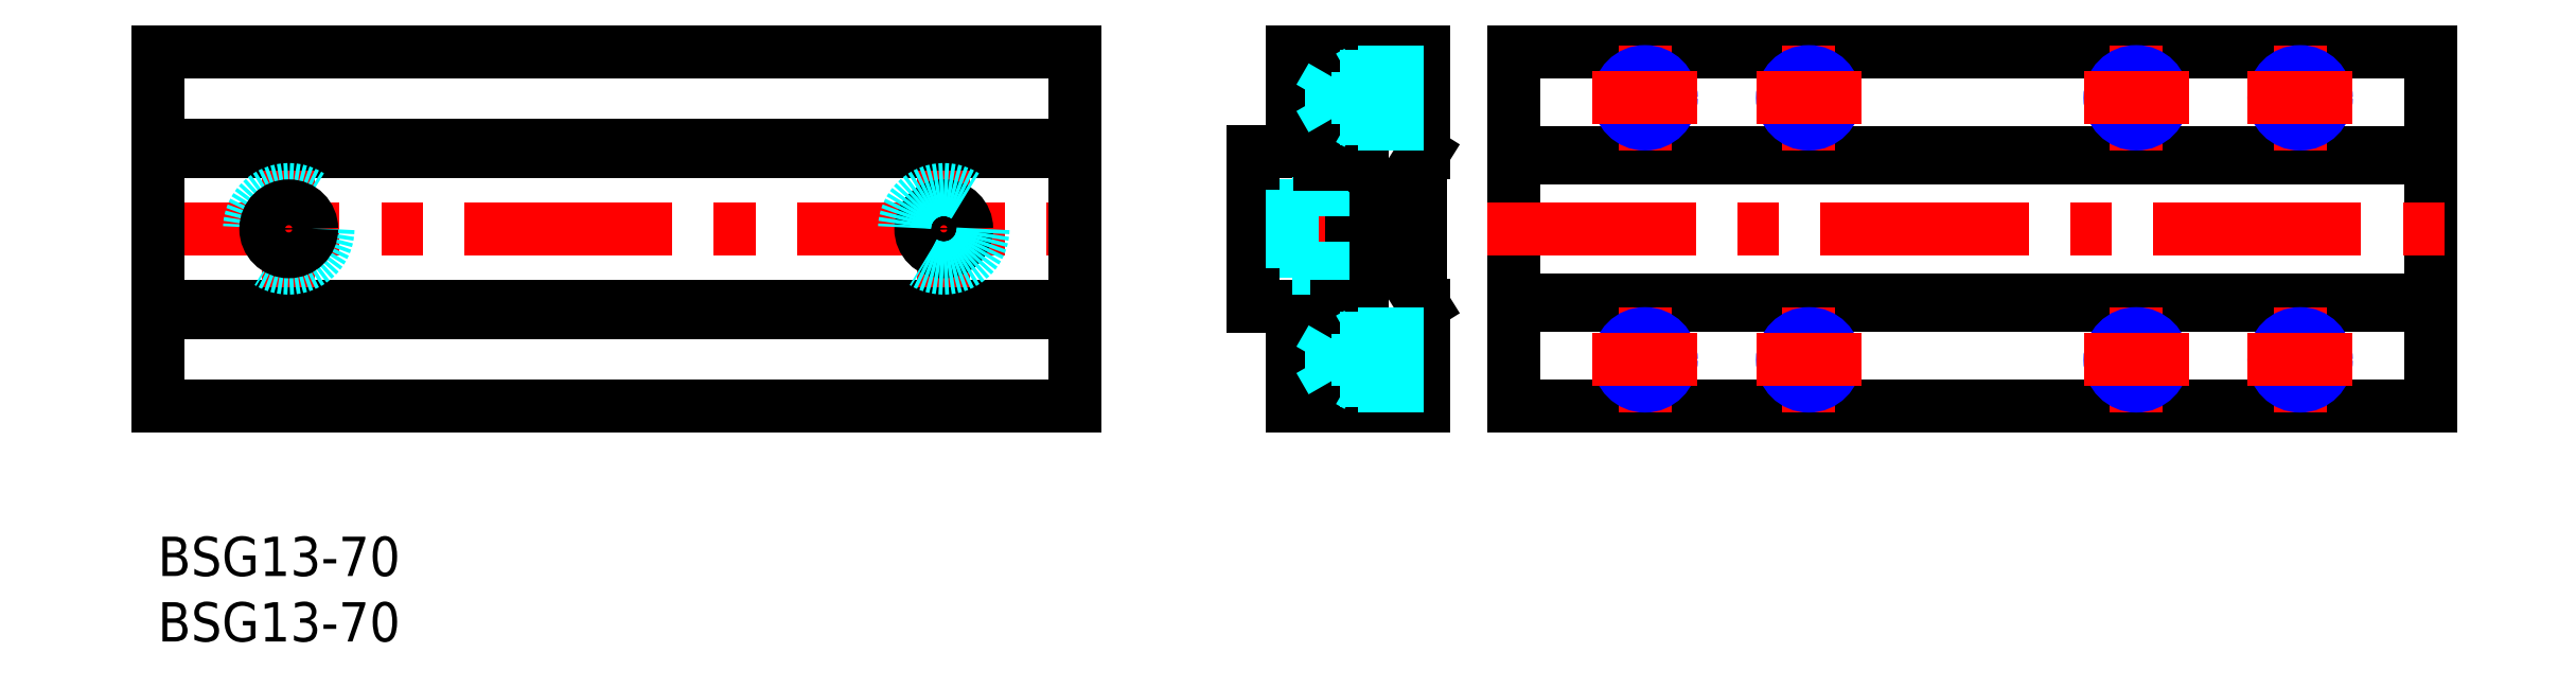
<metadata>
{"format":"dxf","ext":"dxf","renderer":"ezdxf+matplotlib","layout":"modelspace","background":"white","min_lineweight":24,"dpi":150}
</metadata>
<code>
0
SECTION
2
ENTITIES
0
INSERT
8
MSM_CONTINUOUS
2
*U2
10
0
20
0
30
0
0
INSERT
8
MSM_CONTINUOUS
2
*U3
10
0
20
0
30
0
0
LINE
8
MSM_CENTER
10
87.87
20
13.5
30
0
11
98.16
21
13.5
31
0
0
LINE
8
MSM_CENTER
10
88.02
20
33.5
30
0
11
98.16
21
33.5
31
0
0
LINE
8
MSM_CENTER
10
81.75
20
23.5
30
0
11
98.16
21
23.5
31
0
0
LINE
8
MSM_CONTINUOUS
10
96.61
20
37
30
0
11
96.61
21
29.3
31
0
0
LINE
8
MSM_CONTINUOUS
10
86.61
20
29.9
30
0
11
86.61
21
37
31
0
0
LINE
8
MSM_DASHED
10
86.61
20
25.25
30
0
11
83.61
21
25.25
31
0
0
LINE
8
MSM_DASHED
10
83.61
20
21.75
30
0
11
86.61
21
21.75
31
0
0
LINE
8
MSM_CONTINUOUS
10
83.61
20
17.6
30
0
11
88.09
21
17.6
31
0
0
LINE
8
MSM_CONTINUOUS
10
83.61
20
29.4
30
0
11
88.09
21
29.4
31
0
0
LINE
8
MSM_CONTINUOUS
10
83.61
20
17.6
30
0
11
83.61
21
29.4
31
0
0
LINE
8
MSM_CONTINUOUS
10
91.91
20
17.1
30
0
11
91.91
21
29.9
31
0
0
LINE
8
MSM_CONTINUOUS
10
91.36
20
18
30
0
11
91.36
21
29
31
0
0
LINE
8
MSM_CONTINUOUS
10
91.66
20
18
30
0
11
91.66
21
29
31
0
0
LINE
8
MSM_CONTINUOUS
10
91.11
20
18
30
0
11
91.11
21
29
31
0
0
LINE
8
MSM_CONTINUOUS
10
96.61
20
10
30
0
11
86.61
21
10
31
0
0
LINE
8
MSM_CONTINUOUS
10
86.61
20
10
30
0
11
86.61
21
17.1
31
0
0
LINE
8
MSM_CONTINUOUS
10
88.71
20
18.54
30
0
11
89.41
21
18.54
31
0
0
ARC
8
MSM_CONTINUOUS
10
89.06
20
17.35
30
0
40
1
50
8.627
51
171.4
0
LINE
8
MSM_CONTINUOUS
10
86.61
20
17.1
30
0
11
88.09
21
17.1
31
0
0
LINE
8
MSM_CONTINUOUS
10
87.46
20
17.2
30
0
11
90.86
21
17.2
31
0
0
LINE
8
MSM_CONTINUOUS
10
90.86
20
17.5
30
0
11
87.46
21
17.5
31
0
0
LINE
8
MSM_CONTINUOUS
10
87.46
20
17.5
30
0
11
87.46
21
17.2
31
0
0
LINE
8
MSM_CONTINUOUS
10
88.71
20
18.29
30
0
11
88.71
21
18.54
31
0
0
LINE
8
MSM_CONTINUOUS
10
89.41
20
18.54
30
0
11
89.41
21
18.29
31
0
0
LINE
8
MSM_CONTINUOUS
10
90.71
20
17.6
30
0
11
91.11
21
18
31
0
0
ARC
8
MSM_CONTINUOUS
10
90.86
20
18
30
0
40
0.8
50
270
51
0
0
ARC
8
MSM_CONTINUOUS
10
90.86
20
18
30
0
40
0.5
50
270
51
0
0
LINE
8
MSM_CONTINUOUS
10
96.61
20
10
30
0
11
96.61
21
17.7
31
0
0
LINE
8
MSM_CONTINUOUS
10
93.01
20
20.7
30
0
11
91.91
21
20.7
31
0
0
LINE
8
MSM_CONTINUOUS
10
93.01
20
26.3
30
0
11
91.91
21
26.3
31
0
0
LINE
8
MSM_DASHED
10
86.61
20
26.5
30
0
11
86.61
21
20.5
31
0
0
LINE
8
MSM_DASHED
10
91.11
20
20.5
30
0
11
86.61
21
20.5
31
0
0
ARC
8
MSM_CONTINUOUS
10
89.06
20
29.65
30
0
40
1
50
188.6
51
351.4
0
LINE
8
MSM_CONTINUOUS
10
88.71
20
28.46
30
0
11
89.41
21
28.46
31
0
0
LINE
8
MSM_DASHED
10
86.61
20
26.5
30
0
11
91.11
21
26.5
31
0
0
LINE
8
MSM_CONTINUOUS
10
86.61
20
29.9
30
0
11
88.09
21
29.9
31
0
0
LINE
8
MSM_CONTINUOUS
10
88.71
20
28.71
30
0
11
88.71
21
28.46
31
0
0
LINE
8
MSM_CONTINUOUS
10
90.86
20
29.5
30
0
11
87.46
21
29.5
31
0
0
LINE
8
MSM_CONTINUOUS
10
87.46
20
29.8
30
0
11
90.86
21
29.8
31
0
0
LINE
8
MSM_CONTINUOUS
10
87.46
20
29.5
30
0
11
87.46
21
29.8
31
0
0
LINE
8
MSM_CONTINUOUS
10
89.41
20
28.46
30
0
11
89.41
21
28.71
31
0
0
ARC
8
MSM_CONTINUOUS
10
90.86
20
29
30
0
40
0.5
50
0
51
90
0
LINE
8
MSM_CONTINUOUS
10
90.71
20
29.4
30
0
11
91.11
21
29
31
0
0
ARC
8
MSM_CONTINUOUS
10
90.86
20
29
30
0
40
0.8
50
0
51
90
0
LINE
8
MSM_CONTINUOUS
10
93.01
20
26.3
30
0
11
93.01
21
20.7
31
0
0
LINE
8
MSM_CONTINUOUS
10
96.61
20
37
30
0
11
86.61
21
37
31
0
0
LINE
8
MSM_CONTINUOUS
10
-6.6e-15
20
17.1
30
0
11
70
21
17.1
31
0
0
LINE
8
MSM_CONTINUOUS
10
-6.6e-15
20
29.9
30
0
11
70
21
29.9
31
0
0
LINE
8
MSM_CENTER
10
-2
20
23.5
30
0
11
72
21
23.5
31
0
0
LINE
8
MSM_CONTINUOUS
10
-6.6e-15
20
17.6
30
0
11
70
21
17.6
31
0
0
LINE
8
MSM_CONTINUOUS
10
-6.6e-15
20
29.4
30
0
11
70
21
29.4
31
0
0
LINE
8
MSM_CONTINUOUS
10
-6.6e-15
20
10
30
0
11
70
21
10
31
0
0
LINE
8
MSM_CONTINUOUS
10
103.5
20
10
30
0
11
173.5
21
10
31
0
0
LINE
8
MSM_CONTINUOUS
10
103.5
20
37
30
0
11
173.5
21
37
31
0
0
LINE
8
MSM_CONTINUOUS
10
-6.6e-15
20
37
30
0
11
70
21
37
31
0
0
LINE
8
MSM_CONTINUOUS
10
-6.6e-15
20
10
30
0
11
-6.6e-15
21
37
31
0
0
LINE
8
MSM_CENTER
10
10
20
19.05
30
0
11
10
21
27.95
31
0
0
CIRCLE
8
MSM_DASHED
10
10
20
23.5
30
0
40
3
0
CIRCLE
8
MSM_CONTINUOUS
10
10
20
23.5
30
0
40
1.75
0
LINE
8
MSM_CONTINUOUS
10
103.5
20
10
30
0
11
103.5
21
37
31
0
0
LINE
8
MSM_CENTER
10
60
20
19.05
30
0
11
60
21
27.95
31
0
0
CIRCLE
8
MSM_CONTINUOUS
10
60
20
23.5
30
0
40
1.75
0
CIRCLE
8
MSM_DASHED
10
60
20
23.5
30
0
40
3
0
LINE
8
MSM_CONTINUOUS
10
70
20
37
30
0
11
70
21
10
31
0
0
LINE
8
MSM_CONTINUOUS
10
173.5
20
10
30
0
11
173.5
21
37
31
0
0
ARC
8
MSM_CONTINUOUS
10
89.06
20
17.35
30
0
40
1
50
188.6
51
351.4
0
LINE
8
MSM_CONTINUOUS
10
90.03
20
17.1
30
0
11
91.91
21
17.1
31
0
0
LINE
8
MSM_CONTINUOUS
10
90.03
20
17.6
30
0
11
90.71
21
17.6
31
0
0
ARC
8
MSM_CONTINUOUS
10
89.06
20
29.65
30
0
40
1
50
8.627
51
171.4
0
LINE
8
MSM_CONTINUOUS
10
90.03
20
29.4
30
0
11
90.71
21
29.4
31
0
0
LINE
8
MSM_CONTINUOUS
10
90.03
20
29.9
30
0
11
91.91
21
29.9
31
0
0
LINE
8
MSM_CONTINUOUS
10
173.5
20
18.1
30
0
11
103.5
21
18.1
31
0
0
LINE
8
MSM_CONTINUOUS
10
173.5
20
28.9
30
0
11
103.5
21
28.9
31
0
0
LINE
8
MSM_CONTINUOUS
10
173.5
20
29.3
30
0
11
103.5
21
29.3
31
0
0
LINE
8
MSM_CONTINUOUS
10
173.5
20
17.7
30
0
11
103.5
21
17.7
31
0
0
LINE
8
MSM_CONTINUOUS
10
96.36
20
18.1
30
0
11
96.61
21
17.7
31
0
0
LINE
8
MSM_CONTINUOUS
10
96.36
20
18.1
30
0
11
96.36
21
28.9
31
0
0
LINE
8
MSM_CONTINUOUS
10
96.36
20
28.9
30
0
11
96.61
21
29.3
31
0
0
LINE
8
MSM_CENTER
10
113.5
20
37.5
30
0
11
113.5
21
29.5
31
0
0
CIRCLE
8
MSM_CONTINUOUS
10
113.5
20
33.5
30
0
40
1.621
0
CIRCLE
8
MSM_NARROW
10
113.5
20
33.5
30
0
40
2
0
LINE
8
MSM_CENTER
10
109.5
20
33.5
30
0
11
117.5
21
33.5
31
0
0
LINE
8
MSM_CENTER
10
126
20
37.5
30
0
11
126
21
29.5
31
0
0
CIRCLE
8
MSM_CONTINUOUS
10
126
20
33.5
30
0
40
1.621
0
CIRCLE
8
MSM_NARROW
10
126
20
33.5
30
0
40
2
0
LINE
8
MSM_CENTER
10
122
20
33.5
30
0
11
130
21
33.5
31
0
0
LINE
8
MSM_CENTER
10
151
20
37.5
30
0
11
151
21
29.5
31
0
0
CIRCLE
8
MSM_CONTINUOUS
10
151
20
33.5
30
0
40
1.621
0
CIRCLE
8
MSM_NARROW
10
151
20
33.5
30
0
40
2
0
LINE
8
MSM_CENTER
10
147
20
33.5
30
0
11
155
21
33.5
31
0
0
LINE
8
MSM_CENTER
10
163.5
20
37.5
30
0
11
163.5
21
29.5
31
0
0
CIRCLE
8
MSM_CONTINUOUS
10
163.5
20
33.5
30
0
40
1.621
0
CIRCLE
8
MSM_NARROW
10
163.5
20
33.5
30
0
40
2
0
LINE
8
MSM_CENTER
10
159.5
20
33.5
30
0
11
167.5
21
33.5
31
0
0
LINE
8
MSM_CENTER
10
163.5
20
17.5
30
0
11
163.5
21
9.5
31
0
0
CIRCLE
8
MSM_CONTINUOUS
10
163.5
20
13.5
30
0
40
1.621
0
CIRCLE
8
MSM_NARROW
10
163.5
20
13.5
30
0
40
2
0
LINE
8
MSM_CENTER
10
159.5
20
13.5
30
0
11
167.5
21
13.5
31
0
0
LINE
8
MSM_CENTER
10
151
20
17.5
30
0
11
151
21
9.5
31
0
0
CIRCLE
8
MSM_CONTINUOUS
10
151
20
13.5
30
0
40
1.621
0
CIRCLE
8
MSM_NARROW
10
151
20
13.5
30
0
40
2
0
LINE
8
MSM_CENTER
10
147
20
13.5
30
0
11
155
21
13.5
31
0
0
LINE
8
MSM_CENTER
10
126
20
17.5
30
0
11
126
21
9.5
31
0
0
CIRCLE
8
MSM_CONTINUOUS
10
126
20
13.5
30
0
40
1.621
0
CIRCLE
8
MSM_NARROW
10
126
20
13.5
30
0
40
2
0
LINE
8
MSM_CENTER
10
122
20
13.5
30
0
11
130
21
13.5
31
0
0
LINE
8
MSM_CENTER
10
113.5
20
17.5
30
0
11
113.5
21
9.5
31
0
0
CIRCLE
8
MSM_CONTINUOUS
10
113.5
20
13.5
30
0
40
1.621
0
CIRCLE
8
MSM_NARROW
10
113.5
20
13.5
30
0
40
2
0
LINE
8
MSM_CENTER
10
109.5
20
13.5
30
0
11
117.5
21
13.5
31
0
0
LINE
8
MSM_DASHED
10
96.61
20
35.5
30
0
11
91.61
21
35.5
31
0
0
LINE
8
MSM_DASHED
10
96.61
20
35.12
30
0
11
89.61
21
35.12
31
0
0
LINE
8
MSM_DASHED
10
96.61
20
31.88
30
0
11
89.61
21
31.88
31
0
0
LINE
8
MSM_DASHED
10
96.61
20
31.5
30
0
11
91.61
21
31.5
31
0
0
LINE
8
MSM_DASHED
10
89.61
20
31.88
30
0
11
89.61
21
35.12
31
0
0
LINE
8
MSM_DASHED
10
89.61
20
35.12
30
0
11
88.67
21
33.5
31
0
0
LINE
8
MSM_DASHED
10
91.61
20
31.5
30
0
11
91.61
21
35.5
31
0
0
LINE
8
MSM_DASHED
10
89.61
20
31.88
30
0
11
88.67
21
33.5
31
0
0
LINE
8
MSM_DASHED
10
91.61
20
31.5
30
0
11
90.95
21
31.88
31
0
0
LINE
8
MSM_DASHED
10
91.61
20
35.5
30
0
11
90.95
21
35.12
31
0
0
LINE
8
MSM_DASHED
10
96.61
20
15.5
30
0
11
91.61
21
15.5
31
0
0
LINE
8
MSM_DASHED
10
96.61
20
15.12
30
0
11
89.61
21
15.12
31
0
0
LINE
8
MSM_DASHED
10
96.61
20
11.88
30
0
11
89.61
21
11.88
31
0
0
LINE
8
MSM_DASHED
10
96.61
20
11.5
30
0
11
91.61
21
11.5
31
0
0
LINE
8
MSM_DASHED
10
89.61
20
11.88
30
0
11
89.61
21
15.12
31
0
0
LINE
8
MSM_DASHED
10
89.61
20
15.12
30
0
11
88.67
21
13.5
31
0
0
LINE
8
MSM_DASHED
10
91.61
20
11.5
30
0
11
91.61
21
15.5
31
0
0
LINE
8
MSM_DASHED
10
89.61
20
11.88
30
0
11
88.67
21
13.5
31
0
0
LINE
8
MSM_DASHED
10
91.61
20
11.5
30
0
11
90.95
21
11.88
31
0
0
LINE
8
MSM_DASHED
10
91.61
20
15.5
30
0
11
90.95
21
15.12
31
0
0
LINE
8
MSM_CENTER
10
101.5
20
23.5
30
0
11
175.5
21
23.5
31
0
0
ENDSEC
0
EOF

</code>
